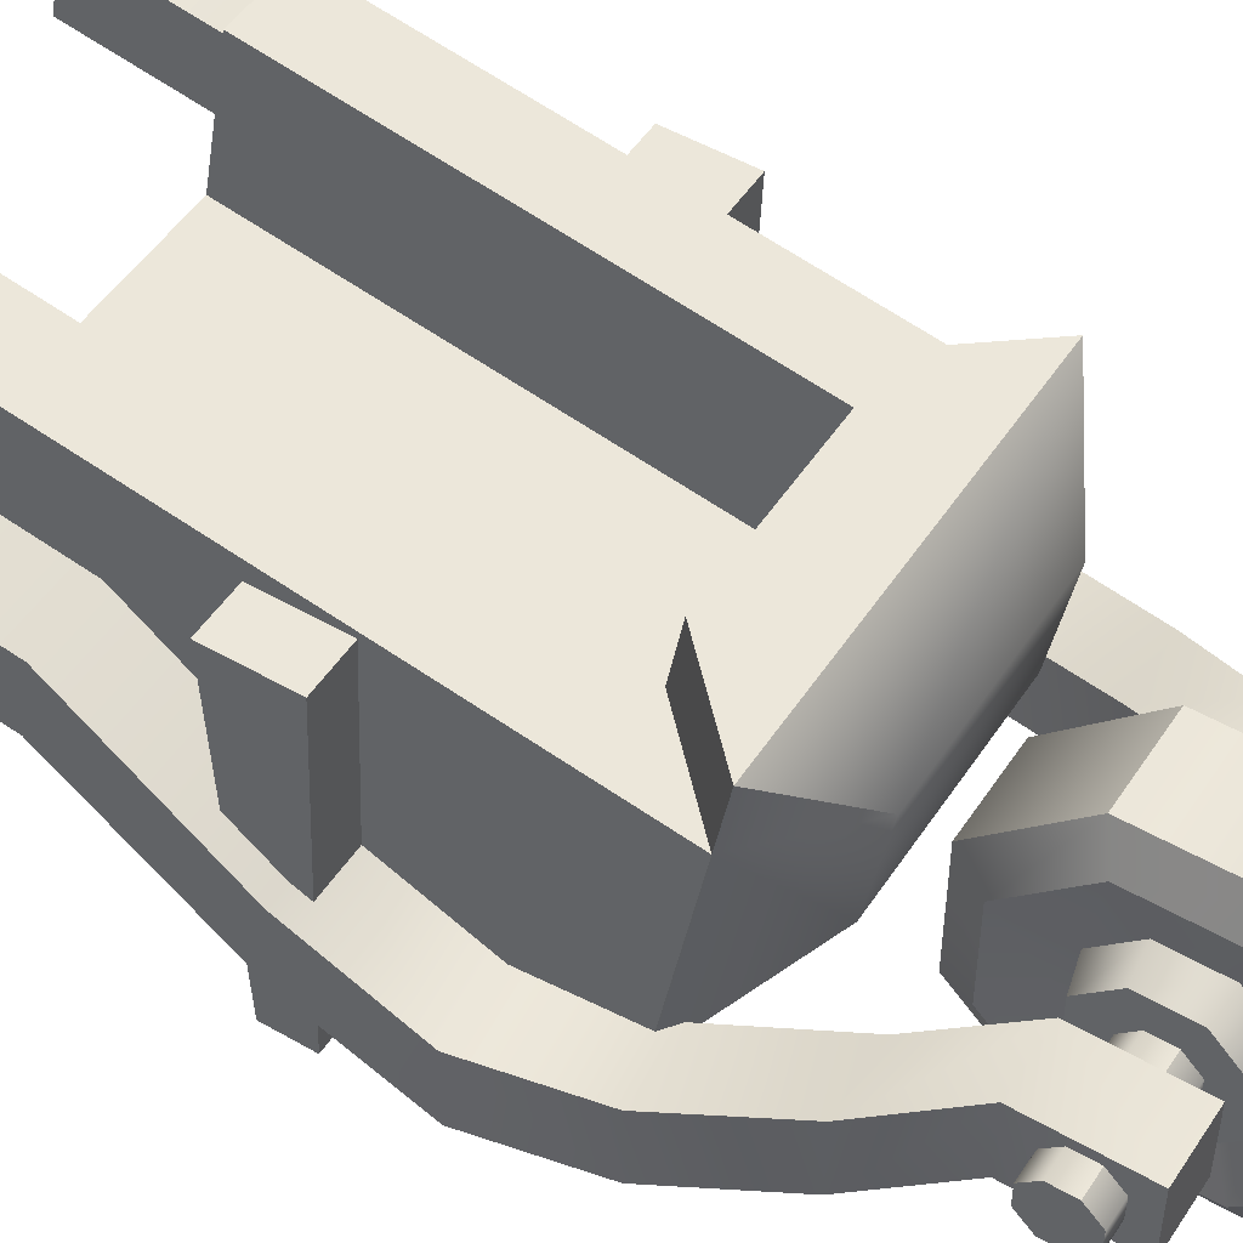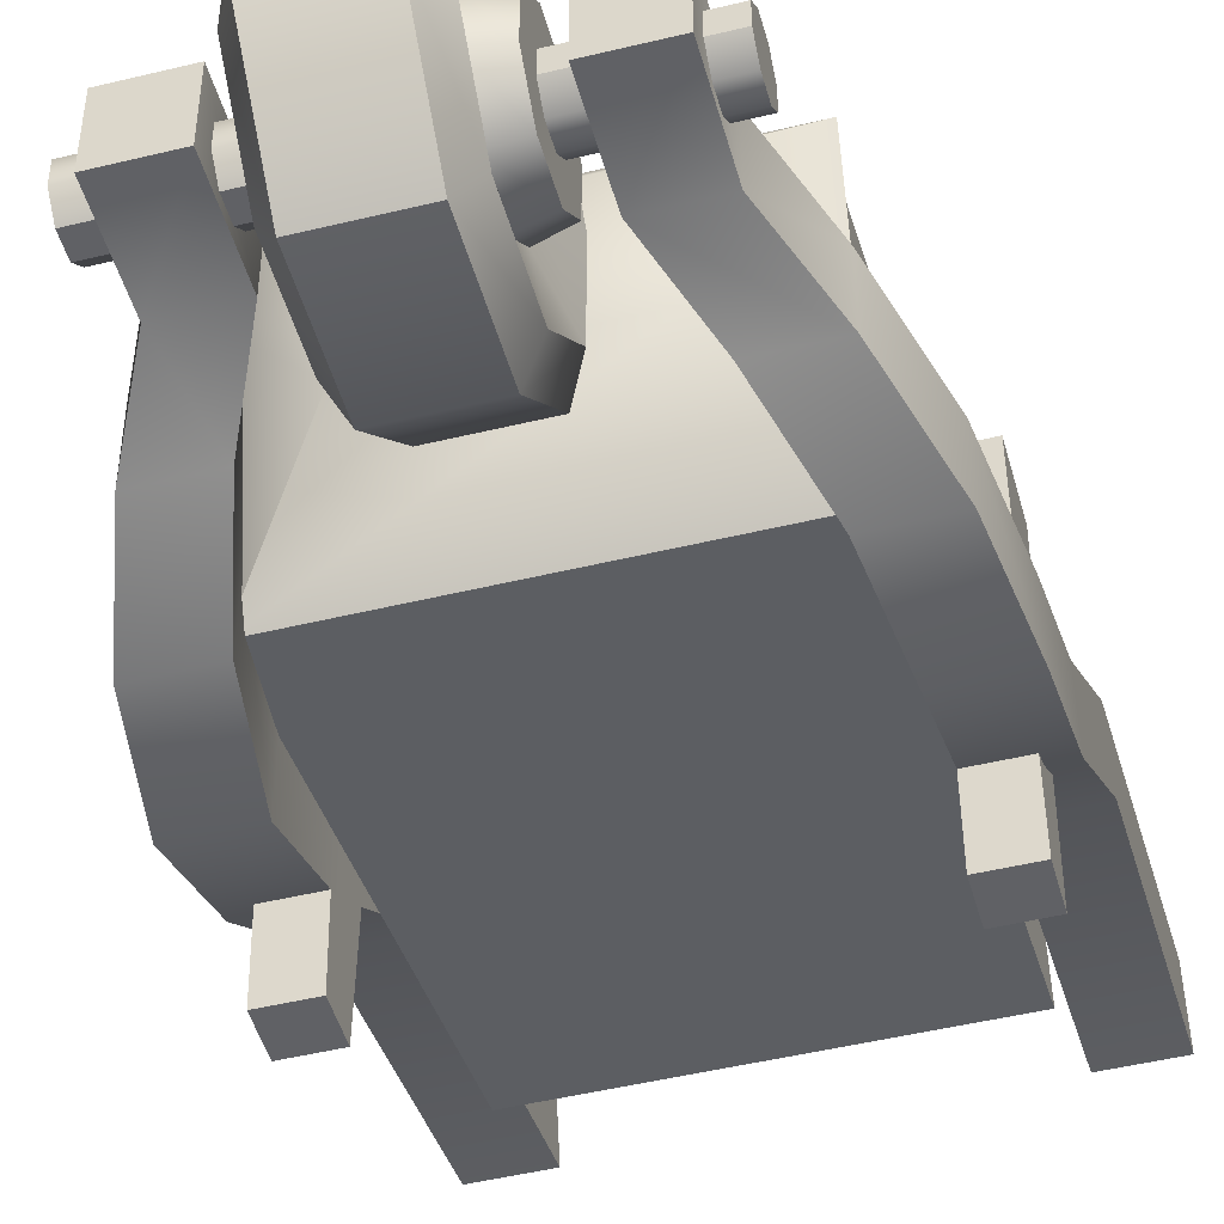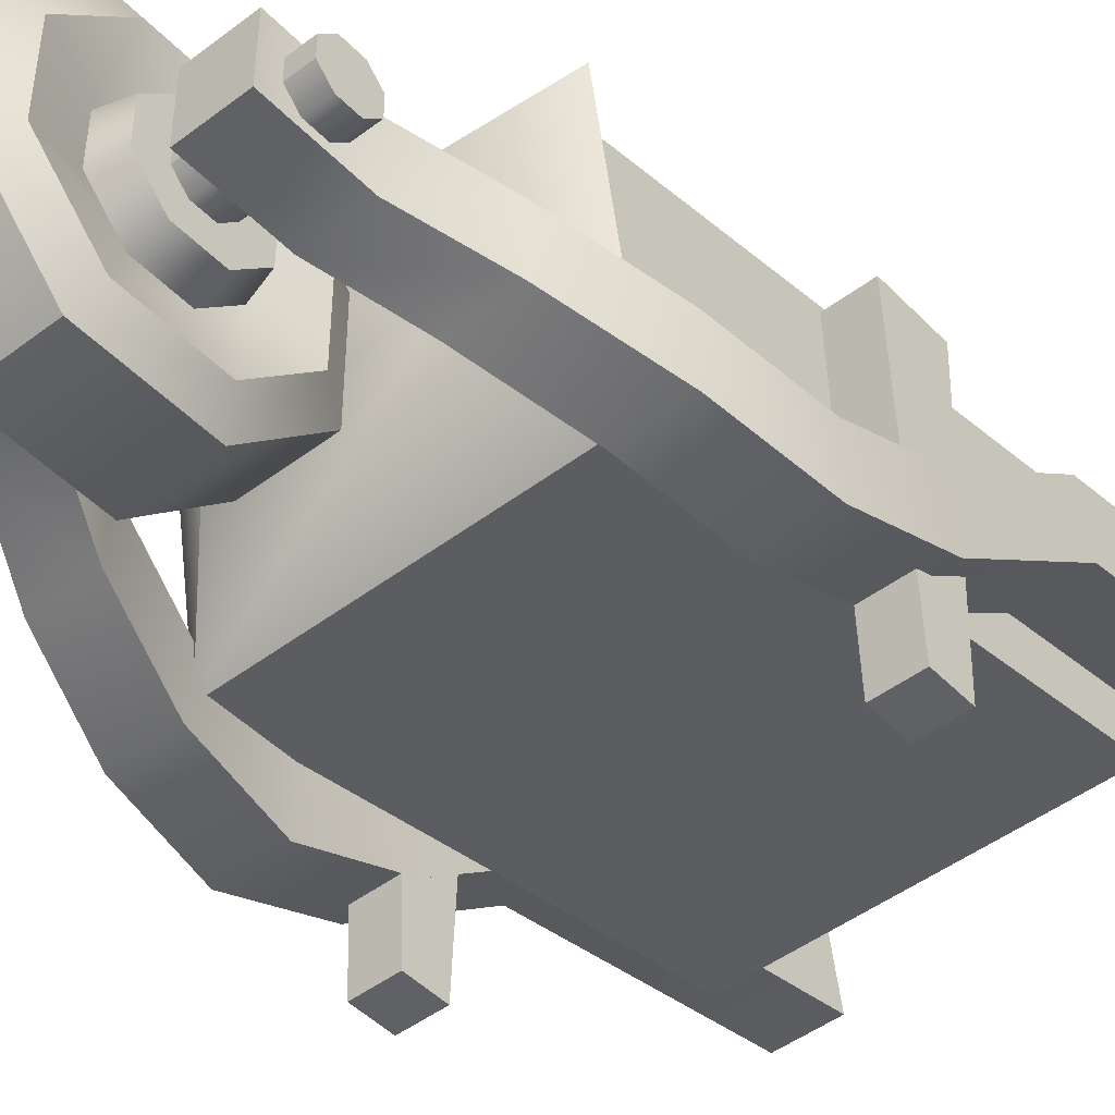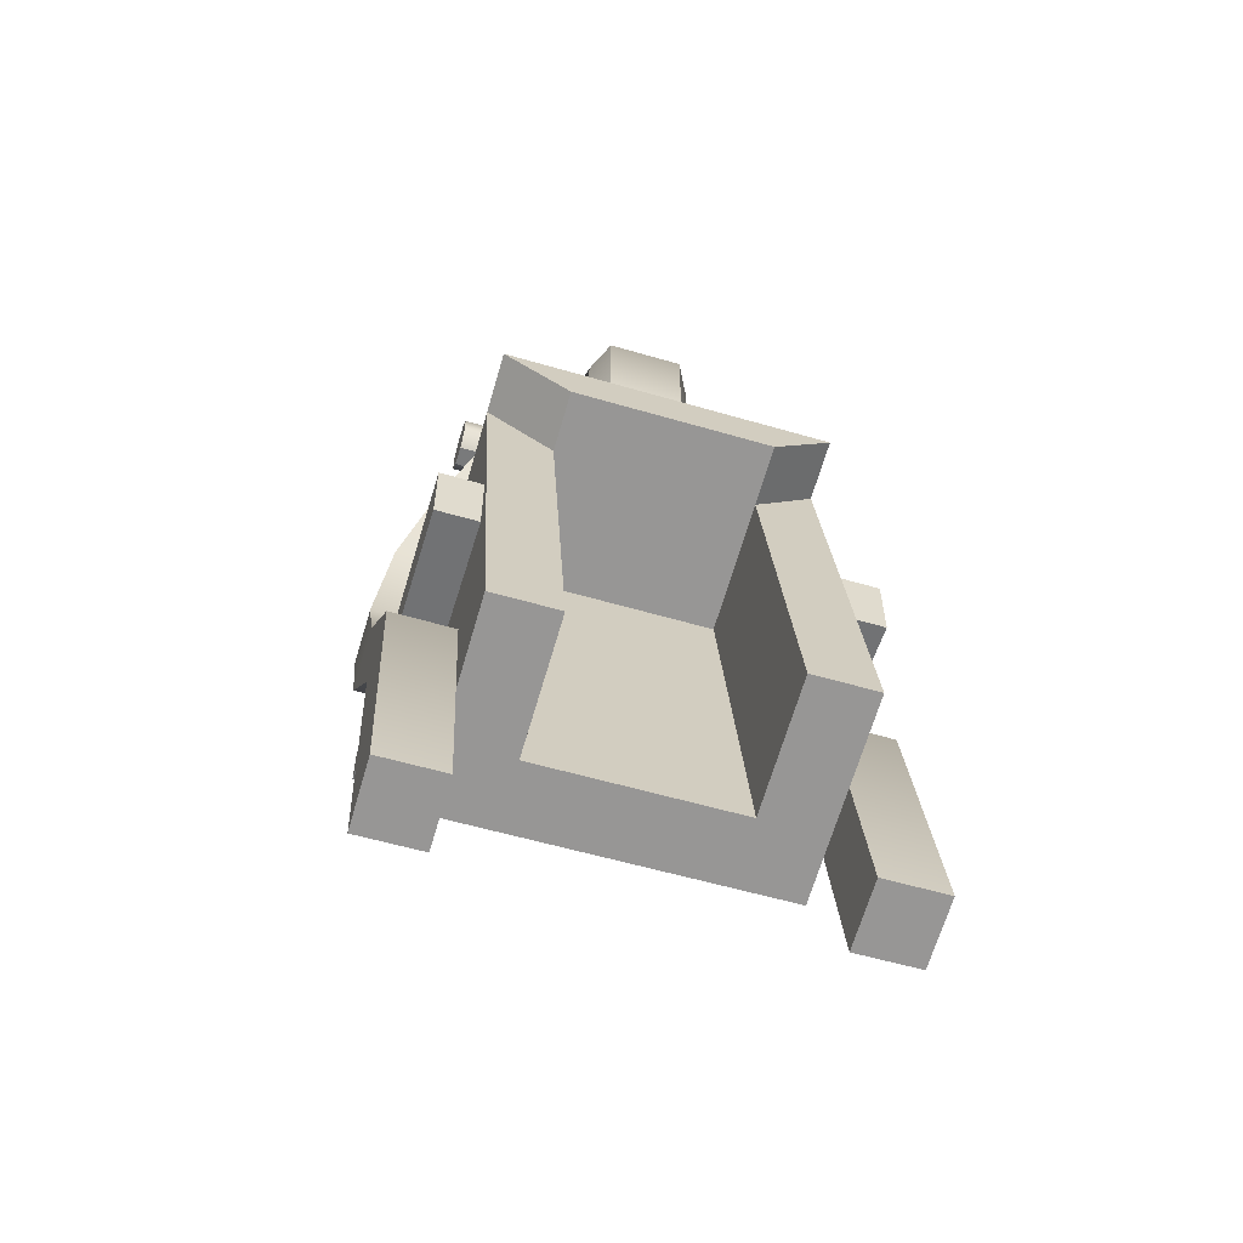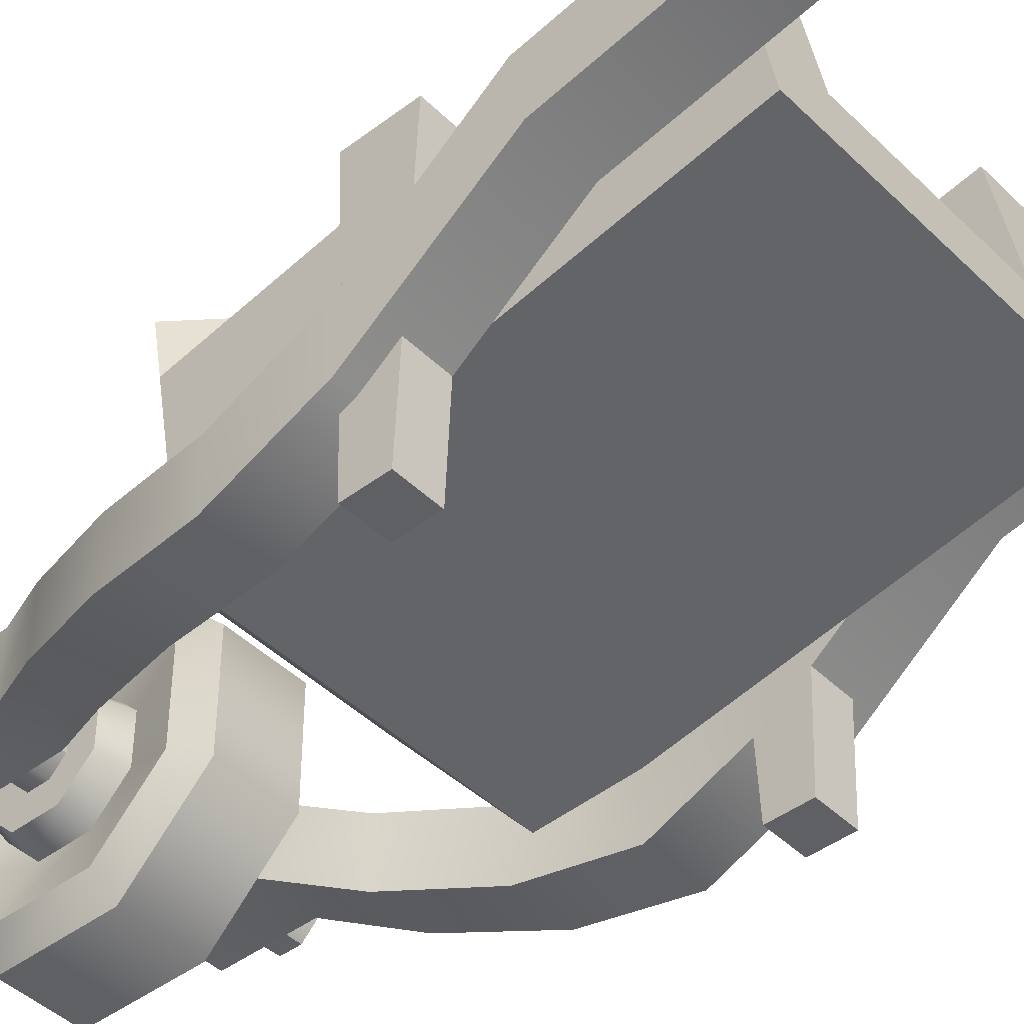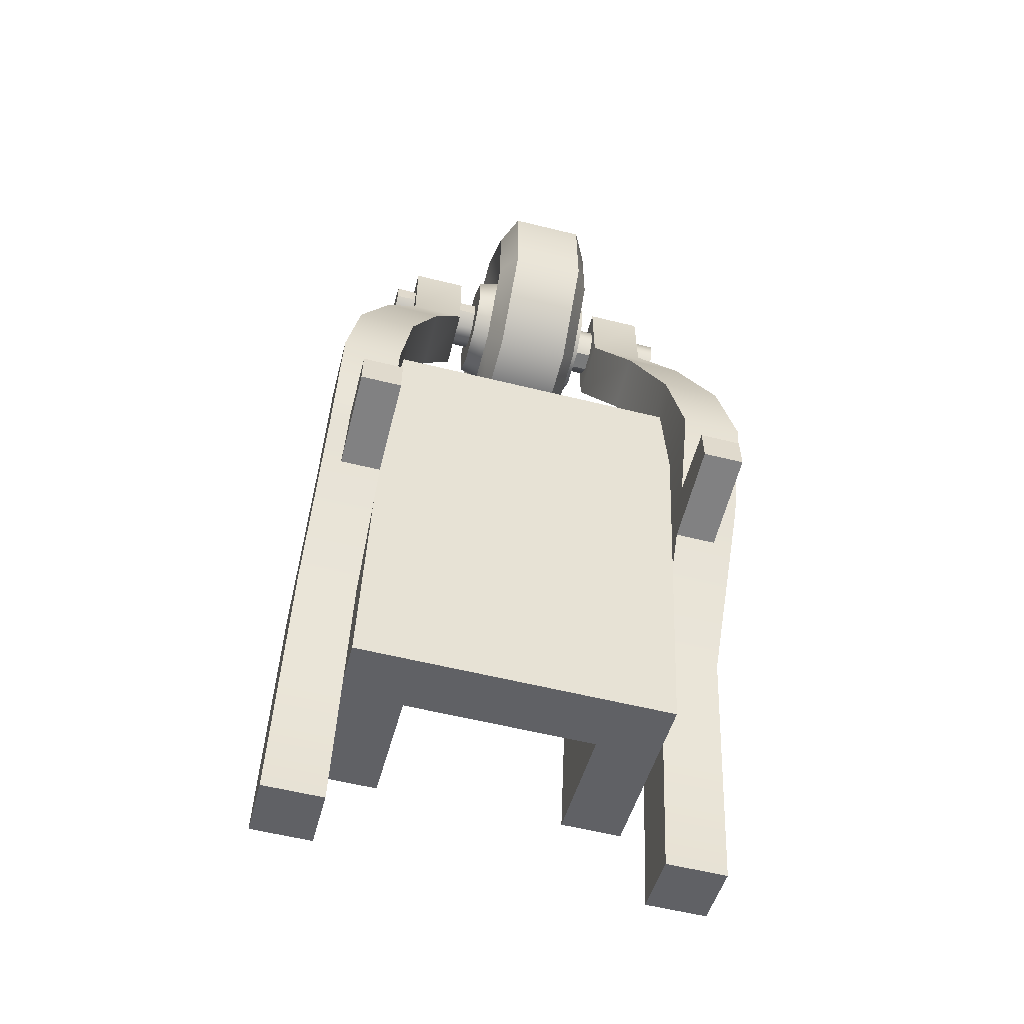
<metadata>
{"format":"obj","ext":"obj","renderer":"f3d","projection":"perspective","resolution":1024,"background":"white","views":[{"elev":50.3,"azim":-57.7,"up":"+Y"},{"elev":-47.7,"azim":15.3,"up":"+Y"},{"elev":-46.4,"azim":40.9,"up":"+Y"},{"elev":-58.0,"azim":163.2,"up":"+Z"},{"elev":-44.1,"azim":131.5,"up":"+Y"},{"elev":-58.0,"azim":-14.4,"up":"+Z"}]}
</metadata>
<code>
o wheelbarrow
v 0.1085 -0 -0.0105
v 0.1085 -0 0.0105
v 0.0865 -0 -0.0105
v 0.0865 -0 0.0105
v 0.1085 0.161 -0.0175
v 0.1085 0.161 0.0175
v 0.0865 0.161 -0.0175
v 0.0865 0.161 0.0175
v 0.0865 0.04247 0.1023
v -0.0865 0.04247 0.1023
v 0.0865 0.08501 -0.139
v -0.0865 0.08501 -0.139
v 0.0525 0.1195 -0.1329
v 0.0525 0.08301 0.07389
v -0.0865 0.1367 -0.1299
v 0.0865 0.1367 -0.1299
v -0.0525 0.08301 0.07389
v -0.0525 0.1195 -0.1329
v 0.0865 0.09417 0.1114
v -0.0865 0.1459 0.1205
v -0.0865 0.1884 -0.1208
v 0.0525 0.1884 -0.1208
v 0.0865 0.1884 -0.1208
v 0.0865 0.1459 0.1205
v 0.0525 0.1175 0.07997
v -0.0525 0.1519 0.08605
v 0.0525 0.1519 0.08605
v -0.0525 0.1884 -0.1208
v -0.02827 0.1256 0.1999
v 0.02825 0.1256 0.1999
v -0.02827 0.09304 0.1673
v 0.02825 0.09304 0.1673
v -0.02827 0.04699 0.1673
v 0.02825 0.04699 0.1673
v -0.02827 0.01443 0.1999
v 0.02825 0.01443 0.1999
v -0.02827 0.01443 0.2459
v 0.02825 0.01443 0.2459
v -0.02827 0.04699 0.2785
v 0.02825 0.04699 0.2785
v -0.02827 0.09304 0.2785
v 0.02825 0.09304 0.2785
v -0.02827 0.1256 0.2459
v 0.02825 0.1256 0.2459
v -0.02004 0.14 0.1939
v -0.02004 0.09901 0.1529
v 0.02002 0.09901 0.1529
v 0.02002 0.14 0.1939
v -0.02004 0.04102 0.1529
v 0.02002 0.04102 0.1529
v -0.02004 1.6e-05 0.1939
v 0.02002 1.6e-05 0.1939
v -0.02004 1.6e-05 0.2519
v 0.02002 1.6e-05 0.2519
v -0.02004 0.04102 0.2929
v 0.02002 0.04102 0.2929
v -0.02004 0.09901 0.2929
v 0.02002 0.09901 0.2929
v -0.02004 0.14 0.2519
v 0.02002 0.14 0.2519
v -0.02101 0.1005 0.2103
v -0.02101 0.08263 0.1924
v 0.02099 0.08263 0.1924
v 0.02099 0.1005 0.2103
v -0.02101 0.0574 0.1924
v 0.02099 0.0574 0.1924
v -0.02101 0.03957 0.2103
v 0.02099 0.03957 0.2103
v -0.02101 0.03957 0.2355
v 0.02099 0.03957 0.2355
v -0.02101 0.0574 0.2533
v 0.02099 0.0574 0.2533
v -0.02101 0.08263 0.2533
v 0.02099 0.08263 0.2533
v -0.02101 0.1005 0.2355
v 0.02099 0.1005 0.2355
v -0.08744 0.07002 0.2229
v -0.0865 0 -0.0105
v -0.0865 0 0.0105
v -0.1085 0 -0.0105
v -0.1085 0 0.0105
v -0.0865 0.161 -0.0175
v -0.0865 0.161 0.0175
v -0.1085 0.161 -0.0175
v -0.1085 0.161 0.0175
v 0.0458 0.08718 0.2456
v 0.07568 0.08718 0.2456
v 0.07568 0.05271 0.2456
v 0.0458 0.05271 0.2456
v -0.0865 0.1227 -0.2128
v -0.0865 0.1571 -0.2067
v -0.119 0.1227 -0.2128
v -0.119 0.1571 -0.2067
v -0.07568 0.08718 0.2456
v -0.0458 0.08718 0.2456
v -0.0458 0.05271 0.2456
v -0.07568 0.05271 0.2456
v 0.119 0.1227 -0.2128
v 0.119 0.1571 -0.2067
v 0.0865 0.1227 -0.2128
v 0.0865 0.1571 -0.2067
v 0.03499 0.08119 0.1959
v 0.03499 0.097 0.2117
v 0.03499 0.05884 0.1959
v 0.03499 0.04303 0.2117
v 0.03499 0.04303 0.2341
v 0.03499 0.05884 0.2499
v 0.03499 0.08119 0.2499
v 0.03499 0.097 0.2341
v -0.03501 0.097 0.2117
v -0.03501 0.08119 0.1959
v -0.03501 0.05884 0.1959
v -0.03501 0.04303 0.2117
v -0.03501 0.04303 0.2341
v -0.03501 0.05884 0.2499
v -0.03501 0.08119 0.2499
v -0.03501 0.097 0.2341
v -0.03501 0.08284 0.2176
v -0.03501 0.07533 0.2101
v -0.03501 0.0647 0.2101
v -0.03501 0.05719 0.2176
v -0.03501 0.05719 0.2282
v -0.03501 0.0647 0.2357
v -0.03501 0.07533 0.2357
v -0.03501 0.08284 0.2282
v 0.03499 0.07533 0.2101
v 0.03499 0.08284 0.2176
v 0.03499 0.08284 0.2282
v 0.03499 0.07533 0.2357
v 0.03499 0.0647 0.2357
v 0.03499 0.05719 0.2282
v 0.03499 0.05719 0.2176
v 0.03499 0.0647 0.2101
v 0.08742 0.07002 0.2229
v 0.08742 0.05719 0.2176
v 0.08742 0.0647 0.2101
v 0.08742 0.05719 0.2282
v 0.08742 0.0647 0.2357
v 0.08742 0.07533 0.2357
v 0.08742 0.08284 0.2282
v 0.08742 0.08284 0.2176
v 0.08742 0.07533 0.2101
v -0.08744 0.07533 0.2357
v -0.08744 0.08284 0.2282
v -0.08744 0.0647 0.2357
v -0.08744 0.05719 0.2282
v -0.08744 0.05719 0.2176
v -0.08744 0.0647 0.2101
v -0.08744 0.07533 0.2101
v -0.08744 0.08284 0.2176
v -0.0525 0.183 0.09153
v -0.0865 0.1769 0.126
v 0.0865 0.1769 0.126
v 0.0525 0.183 0.09153
v -0.0865 0.09417 0.1114
v -0.0525 0.1175 0.07997
v 0.0525 0.1539 -0.1268
v -0.0525 0.1539 -0.1268
v 0.0865 0.09755 -0.07033
v 0.0865 0.132 -0.06425
v 0.119 0.09755 -0.07033
v 0.119 0.132 -0.06425
v -0.119 0.09755 -0.07033
v -0.119 0.132 -0.06425
v -0.0865 0.09755 -0.07033
v -0.0865 0.132 -0.06425
v 0.0865 0.04042 0.004439
v 0.0865 0.07664 0.005846
v 0.119 0.04042 0.004439
v 0.119 0.07664 0.005846
v -0.119 0.04042 0.004439
v -0.119 0.07664 0.005846
v -0.0865 0.04042 0.004439
v -0.0865 0.07664 0.005846
v -0.07568 0.05271 0.1988
v -0.0458 0.05271 0.1988
v -0.0458 0.08718 0.1988
v -0.07568 0.08718 0.1988
v 0.0458 0.05271 0.1988
v 0.07568 0.05271 0.1988
v 0.07568 0.08718 0.1988
v 0.0458 0.08718 0.1988
v 0.06356 0.0377 0.1611
v 0.0865 0.01811 0.05915
v 0.07978 0.02394 0.1111
v 0.0865 0.05324 0.05915
v 0.06356 0.07211 0.1611
v 0.07978 0.05852 0.1111
v 0.119 0.01811 0.05915
v 0.09459 0.0377 0.1611
v 0.1119 0.02393 0.1111
v 0.09459 0.07211 0.1611
v 0.119 0.05324 0.05915
v 0.1119 0.05852 0.1111
v -0.09459 0.0377 0.1611
v -0.119 0.01811 0.05915
v -0.1119 0.02393 0.1111
v -0.119 0.05324 0.05915
v -0.09459 0.07211 0.1611
v -0.1119 0.05852 0.1111
v -0.0865 0.01811 0.05915
v -0.06356 0.0377 0.1611
v -0.07978 0.02394 0.1111
v -0.06356 0.07211 0.1611
v -0.0865 0.05324 0.05915
v -0.07978 0.05852 0.1111
v 0.04826 0.08883 0.1417
v 0.04826 0.1405 0.1508
v -0.04826 0.1405 0.1508
v -0.04826 0.08883 0.1417
f 3 4 8 7
f 7 8 6 5
f 5 6 2 1
f 3 7 5 1
f 8 4 2 6
f 3 1 2 4
f 15 158 18 12
f 155 10 210
f 12 18 13 11
f 16 19 9 11
f 16 157 22 23
f 17 14 13 18
f 9 10 12 11
f 23 24 19 16
f 27 24 23 22
f 20 26 28 21
f 157 25 27 22
f 25 156 26 27
f 45 48 47 46
f 46 47 50 49
f 49 50 52 51
f 51 52 54 53
f 53 54 56 55
f 55 56 58 57
f 63 66 34 32
f 57 58 60 59
f 59 60 48 45
f 73 71 39 41
f 31 29 45 46
f 30 32 47 48
f 33 31 46 49
f 32 34 50 47
f 35 33 49 51
f 34 36 52 50
f 37 35 51 53
f 36 38 54 52
f 39 37 53 55
f 38 40 56 54
f 41 39 55 57
f 40 42 58 56
f 43 41 57 59
f 42 44 60 58
f 29 43 59 45
f 44 30 48 60
f 71 73 116 115
f 62 65 112 111
f 72 74 42 40
f 67 65 33 35
f 75 73 41 43
f 66 68 36 34
f 74 76 44 42
f 69 67 35 37
f 61 75 43 29
f 68 70 38 36
f 76 64 30 44
f 71 69 37 39
f 64 63 32 30
f 70 72 40 38
f 65 62 31 33
f 66 63 102 104
f 74 72 107 108
f 65 67 113 112
f 73 75 117 116
f 68 66 104 105
f 76 74 108 109
f 67 69 114 113
f 75 61 110 117
f 70 68 105 106
f 61 62 111 110
f 64 76 109 103
f 69 71 115 114
f 63 64 103 102
f 72 70 106 107
f 80 81 85 84
f 84 85 83 82
f 82 83 79 78
f 80 84 82 78
f 85 81 79 83
f 80 78 79 81
f 177 178 94 95
f 163 164 93 92
f 92 93 91 90
f 165 166 174 173
f 163 92 90 165
f 164 172 174 166
f 13 14 25 157
f 156 17 18 158
f 176 177 95 96
f 159 160 101 100
f 100 101 99 98
f 161 162 170 169
f 159 100 98 161
f 160 168 170 162
f 14 17 156 25
f 10 155 15 12
f 26 156 158 28
f 11 13 157 16
f 128 127 103 109
f 133 132 105 104
f 132 131 106 105
f 131 130 107 106
f 130 129 108 107
f 129 128 109 108
f 127 126 102 103
f 120 119 111 112
f 121 120 112 113
f 122 121 113 114
f 123 122 114 115
f 124 123 115 116
f 125 124 116 117
f 126 133 104 102
f 119 118 110 111
f 121 122 146 147
f 128 129 139 140
f 118 125 117 110
f 129 130 138 139
f 122 123 145 146
f 130 131 137 138
f 123 124 143 145
f 131 132 135 137
f 124 125 144 143
f 125 118 150 144
f 132 133 136 135
f 133 126 142 136
f 118 119 149 150
f 126 127 141 142
f 119 120 148 149
f 127 128 140 141
f 120 121 147 148
f 134 135 136
f 134 137 135
f 134 138 137
f 134 139 138
f 134 140 139
f 134 141 140
f 134 142 141
f 134 136 142
f 77 143 144
f 77 145 143
f 77 146 145
f 77 147 146
f 77 148 147
f 77 149 148
f 77 150 149
f 77 144 150
f 62 61 29 31
f 24 27 154 153
f 151 152 153 154
f 26 20 152 151
f 27 26 151 154
f 155 20 21 15
f 152 20 209
f 21 28 158 15
f 101 160 162 99
f 167 184 186 168
f 167 168 160 159
f 98 99 162 161
f 167 169 189 184
f 167 159 161 169
f 169 170 193 189
f 93 164 166 91
f 172 171 196 198
f 171 172 164 163
f 90 91 166 165
f 171 163 165 173
f 173 174 205 201
f 187 182 181 192
f 190 180 179 183
f 192 181 180 190
f 198 205 174 172
f 183 179 182 187
f 199 178 177 204
f 171 173 201 196
f 202 176 175 195
f 204 177 176 202
f 195 175 178 199
f 96 95 94 97
f 178 175 97 94
f 180 181 87 88
f 179 180 88 89
f 182 179 89 86
f 88 87 86 89
f 181 182 86 87
f 175 176 96 97
f 187 192 194 188
f 188 194 193 186
f 190 183 185 191
f 191 185 184 189
f 192 190 191 194
f 194 191 189 193
f 183 187 188 185
f 185 188 186 184
f 199 204 206 200
f 200 206 205 198
f 202 195 197 203
f 203 197 196 201
f 204 202 203 206
f 206 203 201 205
f 195 199 200 197
f 197 200 198 196
f 170 168 186 193
f 208 209 210 207
f 9 19 207
f 19 24 208 207
f 24 153 208
f 20 155 210 209
f 207 210 10 9
f 153 152 209 208

</code>
